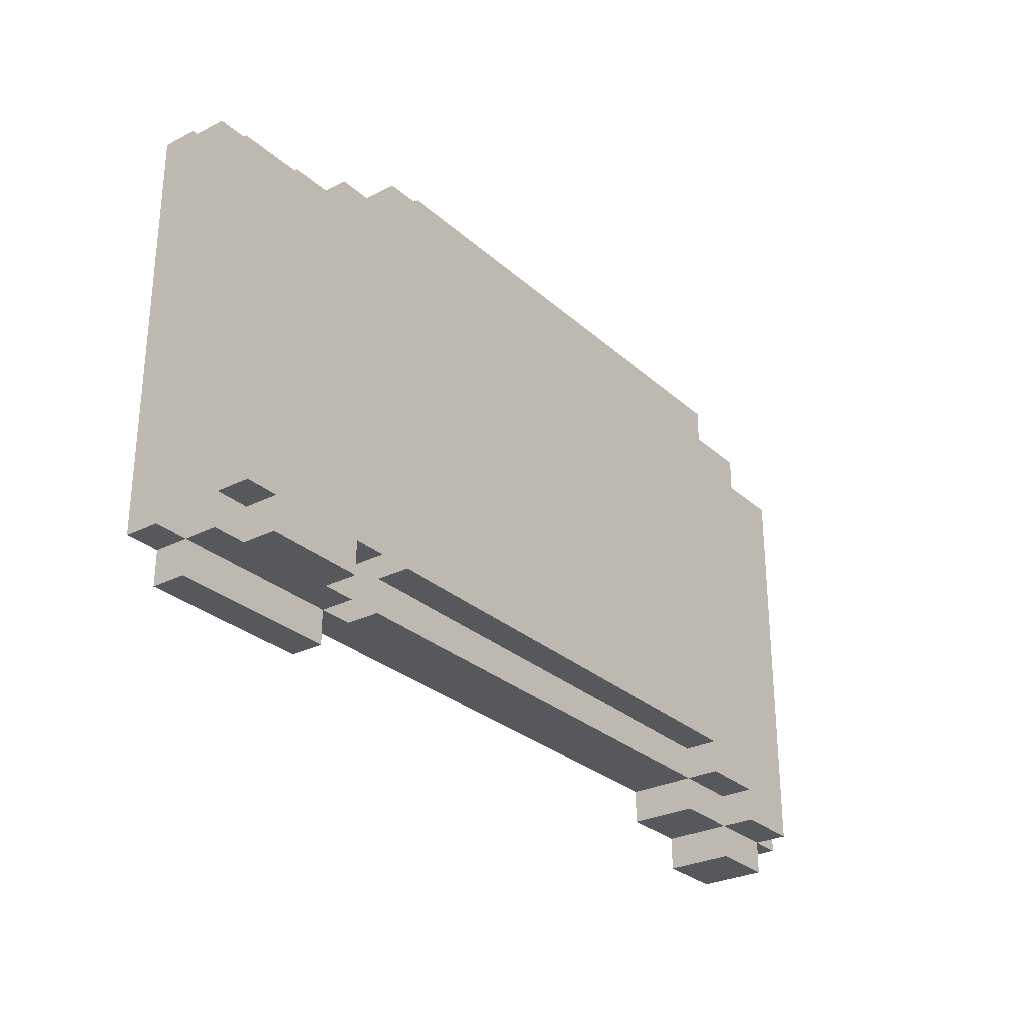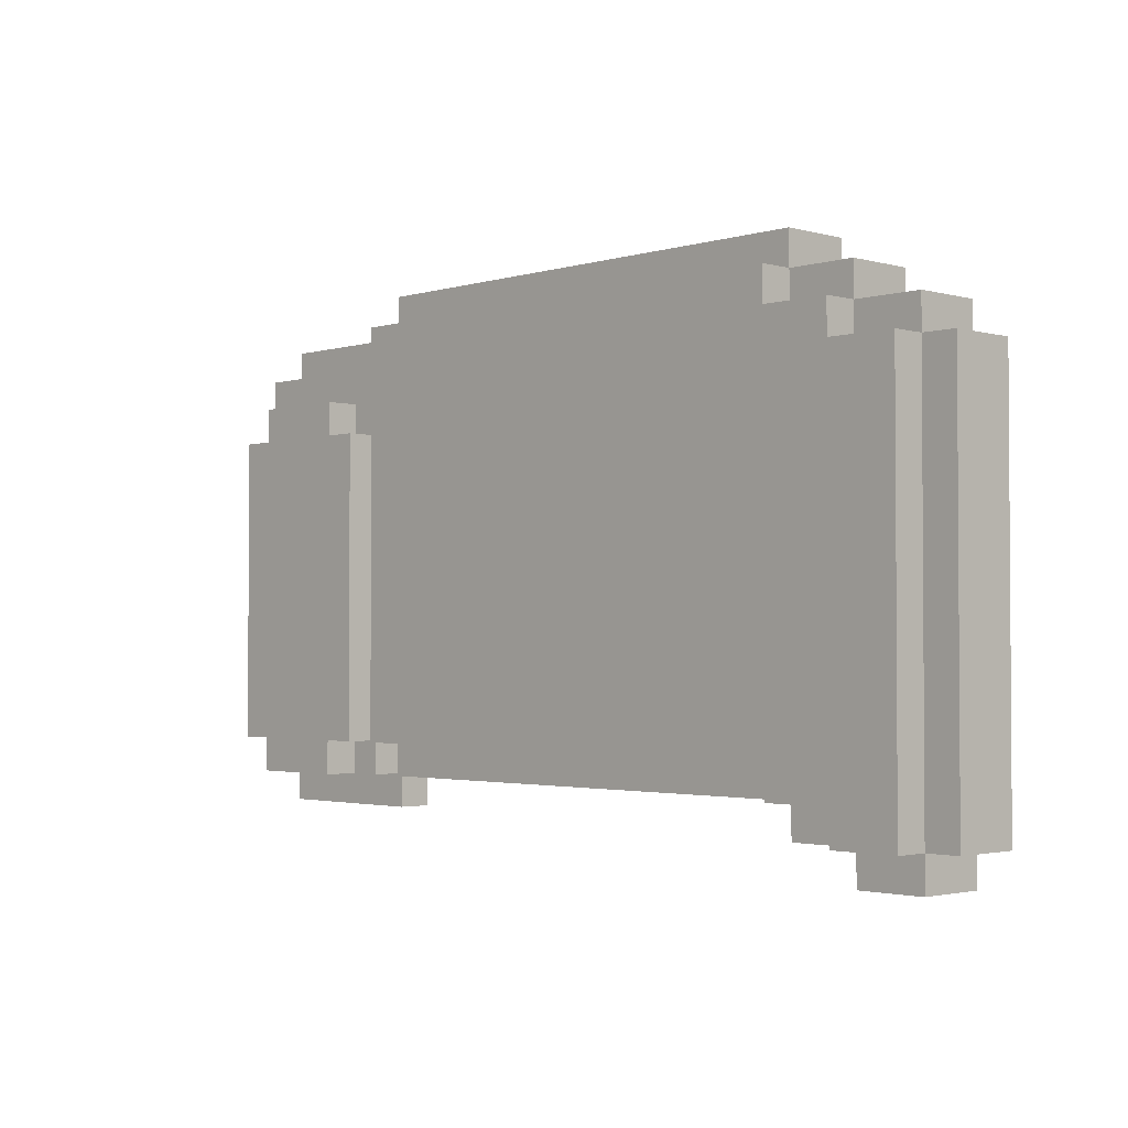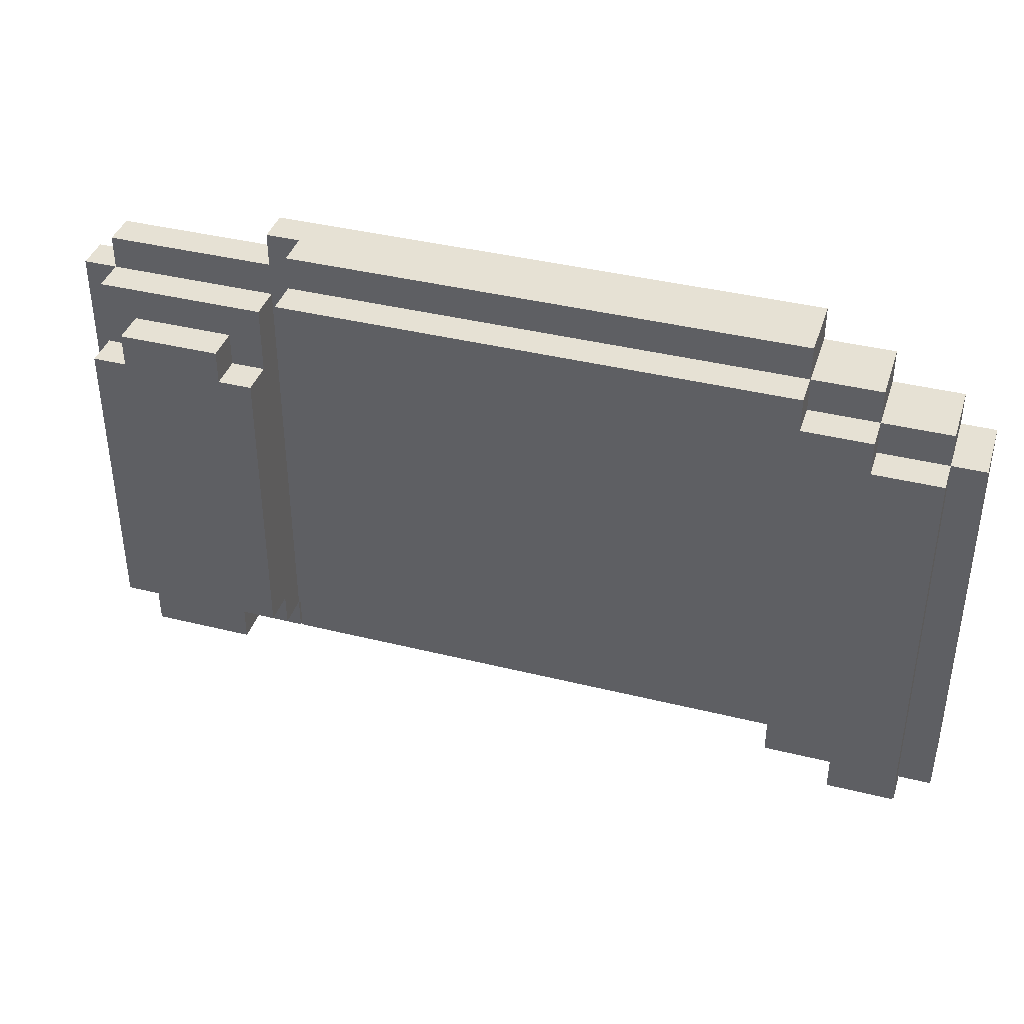
<metadata>
{"format":"obj","ext":"obj","renderer":"f3d","projection":"perspective","resolution":1024,"background":"white","views":[{"elev":-28.6,"azim":127.3,"up":"+Z"},{"elev":-2.2,"azim":-133.7,"up":"+Z"},{"elev":39.1,"azim":-162.7,"up":"+Z"}]}
</metadata>
<code>
v -15 0 5
v -15 0 -7
v -15 1 5
v -15 1 -7
v -15 2 5
v -15 2 -7
v -14 0 6
v -14 0 5
v -14 0 -7
v -14 0 -8
v -14 1 6
v -14 1 5
v -14 1 -7
v -14 1 -8
v -14 2 6
v -14 2 5
v -14 2 4
v -14 2 -3
v -14 2 -4
v -14 2 -7
v -14 2 -8
v -14 3 5
v -14 3 4
v -14 3 -3
v -14 3 -4
v -14 3 -7
v -12 0 7
v -12 0 6
v -12 1 7
v -12 1 6
v -12 2 7
v -12 2 6
v -12 2 5
v -12 3 6
v -12 3 5
v -10 0 8
v -10 0 7
v -10 1 8
v -10 1 7
v -10 2 8
v -10 2 7
v -10 2 6
v -10 3 7
v -10 3 6
v 6 0 -6
v 6 0 -7
v 6 1 6
v 6 1 5
v 6 1 4
v 6 1 3
v 6 1 -5
v 6 1 -6
v 6 1 -7
v 6 2 6
v 6 2 5
v 6 2 4
v 6 2 3
v 6 2 2
v 6 2 1
v 6 2 -0
v 6 2 -1
v 6 2 -2
v 6 2 -5
v 6 2 -6
v 6 3 4
v 6 3 2
v 6 3 1
v 6 3 -0
v 6 3 -1
v 6 3 -2
v 6 3 -5
v 7 2 5
v 7 2 4
v 7 2 -5
v 7 2 -6
v 7 3 5
v 7 3 4
v 7 3 -5
v 7 3 -6
v -12 0 -7
v -12 0 -8
v -12 1 -7
v -12 1 -8
v -12 2 -6
v -12 2 -7
v -12 2 -8
v -12 3 -6
v -12 3 -7
v -10 0 -6
v -10 0 -7
v -10 1 -6
v -10 1 -7
v -10 2 -5
v -10 2 -6
v -10 2 -7
v -10 3 -5
v -10 3 -6
v 5 1 8
v 5 1 7
v 5 1 -6
v 5 2 8
v 5 2 7
v 5 2 5
v 5 2 4
v 5 2 2
v 5 2 1
v 5 2 -1
v 5 2 -2
v 5 2 -4
v 5 2 -5
v 5 2 -6
v 5 3 7
v 5 3 5
v 5 3 4
v 5 3 2
v 5 3 1
v 5 3 -1
v 5 3 -2
v 5 3 -4
v 5 3 -5
v 6 0 8
v 6 0 7
v 6 1 8
v 6 1 7
v 10 2 5
v 10 2 4
v 10 2 -5
v 10 2 -6
v 10 3 5
v 10 3 4
v 10 3 -5
v 10 3 -6
v 11 0 7
v 11 0 6
v 11 0 -6
v 11 0 -7
v 11 1 7
v 11 1 6
v 11 1 5
v 11 1 4
v 11 1 3
v 11 1 -5
v 11 1 -6
v 11 1 -7
v 11 2 6
v 11 2 5
v 11 2 4
v 11 2 3
v 11 2 -0
v 11 2 -2
v 11 2 -3
v 11 2 -4
v 11 2 -5
v 11 2 -6
v 11 3 4
v 11 3 3
v 11 3 -0
v 11 3 -2
v 11 3 -3
v 11 3 -4
v 11 3 -5
v 12 0 6
v 12 0 -6
v 12 1 6
v 12 1 -6
v -10 0 8
v -10 1 8
v -10 2 8
v -7 1 8
v -7 2 8
v -6 1 8
v -6 2 8
v 1 1 8
v 1 2 8
v 2 1 8
v 2 2 8
v 4 1 8
v 4 2 8
v 5 0 8
v 5 1 8
v 5 2 8
v 6 0 8
v 6 1 8
v -12 0 7
v -12 1 7
v -12 2 7
v -10 0 7
v -10 1 7
v -10 2 7
v -10 3 7
v -9 2 7
v -9 3 7
v -7 2 7
v -6 2 7
v -5 2 7
v -5 3 7
v -3 2 7
v -3 3 7
v 1 2 7
v 1 3 7
v 2 2 7
v 2 3 7
v 4 2 7
v 5 2 7
v 5 3 7
v 6 0 7
v 6 1 7
v 11 0 7
v 11 1 7
v -14 0 6
v -14 1 6
v -14 2 6
v -12 0 6
v -12 1 6
v -12 2 6
v -12 3 6
v -10 2 6
v -10 3 6
v 6 1 6
v 6 2 6
v 7 1 6
v 7 2 6
v 11 0 6
v 11 1 6
v 11 2 6
v 12 0 6
v 12 1 6
v -15 0 5
v -15 1 5
v -15 2 5
v -14 0 5
v -14 1 5
v -14 2 5
v -14 3 5
v -13 2 5
v -13 3 5
v -12 2 5
v -12 3 5
v 7 2 5
v 7 3 5
v 8 2 5
v 8 3 5
v 9 2 5
v 9 3 5
v 10 2 5
v 10 3 5
v 6 2 4
v 6 3 4
v 7 2 4
v 7 3 4
v 10 2 4
v 10 3 4
v 11 2 4
v 11 3 4
v -10 2 -5
v -10 3 -5
v -8 2 -5
v -7 2 -5
v -6 2 -5
v -5 2 -5
v -5 3 -5
v -4 2 -5
v -4 3 -5
v 1 2 -5
v 1 3 -5
v 2 2 -5
v 2 3 -5
v 3 2 -5
v 3 3 -5
v 5 2 -5
v 5 3 -5
v 6 2 -5
v 6 3 -5
v 7 2 -5
v 7 3 -5
v 10 2 -5
v 10 3 -5
v 11 2 -5
v 11 3 -5
v -12 2 -6
v -12 3 -6
v -10 0 -6
v -10 1 -6
v -10 2 -6
v -10 3 -6
v -8 1 -6
v -8 2 -6
v -7 1 -6
v -7 2 -6
v -6 1 -6
v -6 2 -6
v -5 1 -6
v -5 2 -6
v 1 1 -6
v 1 2 -6
v 2 1 -6
v 2 2 -6
v 5 0 -6
v 5 1 -6
v 5 2 -6
v 6 0 -6
v 6 1 -6
v 6 2 -6
v 7 1 -6
v 7 2 -6
v 7 3 -6
v 8 1 -6
v 8 2 -6
v 9 1 -6
v 9 2 -6
v 9 3 -6
v 10 1 -6
v 10 2 -6
v 10 3 -6
v 11 0 -6
v 11 1 -6
v 11 2 -6
v 12 0 -6
v 12 1 -6
v -15 0 -7
v -15 1 -7
v -15 2 -7
v -14 0 -7
v -14 1 -7
v -14 2 -7
v -14 3 -7
v -13 2 -7
v -13 3 -7
v -12 0 -7
v -12 1 -7
v -12 2 -7
v -12 3 -7
v -10 0 -7
v -10 1 -7
v -10 2 -7
v 6 0 -7
v 6 1 -7
v 11 0 -7
v 11 1 -7
v -14 0 -8
v -14 1 -8
v -14 2 -8
v -12 0 -8
v -12 1 -8
v -12 2 -8
v -10 0 8
v 5 0 8
v 6 0 8
v -12 0 7
v -10 0 7
v 5 0 7
v 6 0 7
v 11 0 7
v -14 0 6
v -12 0 6
v -10 0 6
v 6 0 6
v 11 0 6
v 12 0 6
v -15 0 5
v -14 0 5
v -12 0 5
v -10 0 -5
v 5 0 -5
v -12 0 -6
v -10 0 -6
v 5 0 -6
v 6 0 -6
v 11 0 -6
v 12 0 -6
v -15 0 -7
v -14 0 -7
v -12 0 -7
v -10 0 -7
v 6 0 -7
v 11 0 -7
v -14 0 -8
v -12 0 -8
v 5 1 8
v 6 1 8
v 5 1 7
v 6 1 7
v 11 1 7
v 6 1 6
v 7 1 6
v 11 1 6
v 12 1 6
v 6 1 5
v 11 1 5
v 6 1 4
v 11 1 4
v 6 1 3
v 11 1 3
v 6 1 -5
v 11 1 -5
v 5 1 -6
v 6 1 -6
v 7 1 -6
v 8 1 -6
v 9 1 -6
v 10 1 -6
v 11 1 -6
v 12 1 -6
v 6 1 -7
v 11 1 -7
v -10 2 8
v -7 2 8
v -6 2 8
v 1 2 8
v 2 2 8
v 4 2 8
v 5 2 8
v -12 2 7
v -10 2 7
v -9 2 7
v -7 2 7
v -6 2 7
v -5 2 7
v -3 2 7
v 1 2 7
v 2 2 7
v 4 2 7
v 5 2 7
v -14 2 6
v -12 2 6
v -10 2 6
v 6 2 6
v 7 2 6
v 11 2 6
v -15 2 5
v -14 2 5
v -13 2 5
v -12 2 5
v 6 2 5
v 7 2 5
v 8 2 5
v 9 2 5
v 10 2 5
v 11 2 5
v -14 2 4
v 6 2 4
v 7 2 4
v 10 2 4
v 11 2 4
v -14 2 -3
v -14 2 -4
v -10 2 -5
v -8 2 -5
v -7 2 -5
v -6 2 -5
v -5 2 -5
v -4 2 -5
v 1 2 -5
v 2 2 -5
v 3 2 -5
v 5 2 -5
v 6 2 -5
v 7 2 -5
v 10 2 -5
v 11 2 -5
v -12 2 -6
v -10 2 -6
v -8 2 -6
v -7 2 -6
v -6 2 -6
v -5 2 -6
v 1 2 -6
v 2 2 -6
v 5 2 -6
v 6 2 -6
v 7 2 -6
v 10 2 -6
v 11 2 -6
v -15 2 -7
v -14 2 -7
v -13 2 -7
v -12 2 -7
v -10 2 -7
v -14 2 -8
v -12 2 -8
v -10 3 7
v -9 3 7
v -5 3 7
v -3 3 7
v 1 3 7
v 2 3 7
v 5 3 7
v -12 3 6
v -10 3 6
v -9 3 6
v -5 3 6
v -3 3 6
v -14 3 5
v -13 3 5
v -12 3 5
v -10 3 5
v 1 3 5
v 4 3 5
v 5 3 5
v 7 3 5
v 8 3 5
v 9 3 5
v 10 3 5
v -14 3 4
v -13 3 4
v -12 3 4
v -11 3 4
v -10 3 4
v -9 3 4
v -5 3 4
v -2 3 4
v -1 3 4
v 0 3 4
v 1 3 4
v 4 3 4
v 5 3 4
v 6 3 4
v 7 3 4
v 8 3 4
v 9 3 4
v 10 3 4
v 11 3 4
v -9 3 3
v -5 3 3
v -2 3 3
v -1 3 3
v 0 3 3
v 1 3 3
v 7 3 3
v 8 3 3
v 9 3 3
v 10 3 3
v 11 3 3
v -12 3 2
v -11 3 2
v -10 3 2
v 4 3 2
v 5 3 2
v 6 3 2
v 7 3 2
v 9 3 2
v 10 3 2
v -9 3 1
v -8 3 1
v 4 3 1
v 5 3 1
v 6 3 1
v 7 3 1
v 8 3 1
v 9 3 1
v 10 3 1
v -9 3 -0
v -8 3 -0
v 6 3 -0
v 7 3 -0
v 8 3 -0
v 9 3 -0
v 10 3 -0
v 11 3 -0
v -9 3 -1
v -8 3 -1
v 4 3 -1
v 5 3 -1
v 6 3 -1
v 7 3 -1
v -12 3 -2
v -11 3 -2
v 1 3 -2
v 4 3 -2
v 5 3 -2
v 6 3 -2
v 7 3 -2
v 8 3 -2
v 9 3 -2
v 10 3 -2
v 11 3 -2
v -14 3 -3
v -13 3 -3
v -10 3 -3
v -6 3 -3
v -4 3 -3
v -3 3 -3
v -1 3 -3
v 1 3 -3
v 8 3 -3
v 9 3 -3
v 10 3 -3
v 11 3 -3
v -14 3 -4
v -13 3 -4
v -11 3 -4
v -10 3 -4
v -6 3 -4
v -5 3 -4
v -4 3 -4
v -3 3 -4
v -1 3 -4
v 1 3 -4
v 2 3 -4
v 3 3 -4
v 4 3 -4
v 5 3 -4
v 7 3 -4
v 8 3 -4
v 9 3 -4
v 10 3 -4
v 11 3 -4
v -10 3 -5
v -5 3 -5
v -4 3 -5
v 1 3 -5
v 2 3 -5
v 3 3 -5
v 5 3 -5
v 6 3 -5
v 7 3 -5
v 8 3 -5
v 9 3 -5
v 10 3 -5
v 11 3 -5
v -13 3 -6
v -12 3 -6
v -10 3 -6
v 7 3 -6
v 9 3 -6
v 10 3 -6
v -14 3 -7
v -13 3 -7
v -12 3 -7
f 3 2 1
f 4 2 3
f 5 4 3
f 6 4 5
f 11 8 7
f 12 8 11
f 13 10 9
f 14 10 13
f 15 12 11
f 16 12 15
f 20 14 13
f 21 14 20
f 22 17 16
f 23 18 17
f 23 17 22
f 24 19 18
f 24 18 23
f 25 20 19
f 25 19 24
f 26 20 25
f 29 28 27
f 30 28 29
f 31 30 29
f 32 30 31
f 34 33 32
f 35 33 34
f 38 37 36
f 39 37 38
f 40 39 38
f 41 39 40
f 43 42 41
f 44 42 43
f 52 46 45
f 53 46 52
f 54 48 47
f 55 49 48
f 55 48 54
f 56 50 49
f 56 49 55
f 57 51 50
f 57 50 56
f 58 51 57
f 59 51 58
f 60 51 59
f 61 51 60
f 62 51 61
f 63 52 51
f 63 51 62
f 64 52 63
f 65 57 56
f 65 58 57
f 66 59 58
f 66 58 65
f 67 60 59
f 67 59 66
f 68 61 60
f 68 60 67
f 69 62 61
f 69 61 68
f 70 63 62
f 70 62 69
f 71 63 70
f 76 73 72
f 77 73 76
f 78 75 74
f 79 75 78
f 80 81 82
f 82 81 83
f 82 83 85
f 85 83 86
f 84 85 87
f 87 85 88
f 89 90 91
f 91 90 92
f 91 92 94
f 94 92 95
f 93 94 96
f 96 94 97
f 98 99 101
f 99 100 102
f 101 99 102
f 102 100 103
f 103 100 104
f 104 100 105
f 105 100 106
f 106 100 107
f 107 100 108
f 108 100 109
f 109 100 110
f 110 100 111
f 102 103 112
f 103 104 113
f 112 103 113
f 104 105 114
f 113 104 114
f 105 106 115
f 114 105 115
f 106 107 116
f 115 106 116
f 107 108 117
f 116 107 117
f 108 109 118
f 117 108 118
f 109 110 119
f 118 109 119
f 119 110 120
f 121 122 123
f 123 122 124
f 125 126 129
f 129 126 130
f 127 128 131
f 131 128 132
f 133 134 137
f 137 134 138
f 135 136 143
f 143 136 144
f 138 139 145
f 139 140 146
f 145 139 146
f 140 141 147
f 146 140 147
f 141 142 148
f 147 141 148
f 148 142 149
f 149 142 150
f 150 142 151
f 151 142 152
f 142 143 153
f 152 142 153
f 153 143 154
f 147 148 155
f 148 149 156
f 155 148 156
f 149 150 157
f 156 149 157
f 150 151 158
f 157 150 158
f 151 152 159
f 158 151 159
f 152 153 160
f 159 152 160
f 160 153 161
f 162 163 164
f 164 163 165
f 169 167 166
f 169 168 167
f 170 168 169
f 171 169 166
f 171 170 169
f 172 170 171
f 173 171 166
f 173 172 171
f 174 172 173
f 175 173 166
f 175 174 173
f 176 174 175
f 177 175 166
f 177 176 175
f 178 176 177
f 179 177 166
f 179 178 177
f 180 178 179
f 181 178 180
f 182 180 179
f 183 180 182
f 187 185 184
f 188 186 185
f 188 185 187
f 189 186 188
f 191 190 189
f 192 190 191
f 193 192 191
f 194 192 193
f 195 192 194
f 196 192 195
f 197 196 195
f 198 196 197
f 199 198 197
f 200 198 199
f 201 200 199
f 202 200 201
f 203 202 201
f 204 202 203
f 205 202 204
f 208 207 206
f 209 207 208
f 213 211 210
f 214 212 211
f 214 211 213
f 215 212 214
f 217 216 215
f 218 216 217
f 221 220 219
f 222 220 221
f 224 222 221
f 225 222 224
f 226 224 223
f 227 224 226
f 231 229 228
f 232 230 229
f 232 229 231
f 233 230 232
f 235 234 233
f 236 234 235
f 237 236 235
f 238 236 237
f 241 240 239
f 242 240 241
f 243 242 241
f 244 242 243
f 245 244 243
f 246 244 245
f 249 248 247
f 250 248 249
f 253 252 251
f 254 252 253
f 255 256 257
f 257 256 258
f 258 256 259
f 259 256 260
f 260 256 261
f 260 261 262
f 262 261 263
f 262 263 264
f 264 263 265
f 264 265 266
f 266 265 267
f 266 267 268
f 268 267 269
f 268 269 270
f 270 269 271
f 272 273 274
f 274 273 275
f 276 277 278
f 278 277 279
f 280 281 284
f 284 281 285
f 282 283 286
f 283 284 286
f 286 284 287
f 282 286 288
f 286 287 288
f 288 287 289
f 282 288 290
f 288 289 290
f 290 289 291
f 282 290 292
f 290 291 292
f 292 291 293
f 282 292 294
f 292 293 294
f 294 293 295
f 282 294 296
f 294 295 296
f 296 295 297
f 282 296 298
f 296 297 299
f 298 296 299
f 299 297 300
f 298 299 301
f 301 299 302
f 302 303 304
f 304 303 305
f 304 305 307
f 305 306 308
f 307 305 308
f 307 308 309
f 308 306 310
f 309 308 310
f 310 306 311
f 309 310 312
f 310 311 313
f 312 310 313
f 313 311 314
f 312 313 316
f 316 313 317
f 315 316 318
f 318 316 319
f 320 321 323
f 321 322 324
f 323 321 324
f 324 322 325
f 325 326 327
f 327 326 328
f 327 328 331
f 331 328 332
f 329 330 333
f 330 331 334
f 333 330 334
f 334 331 335
f 336 337 338
f 338 337 339
f 340 341 343
f 341 342 344
f 343 341 344
f 344 342 345
f 350 347 346
f 351 348 347
f 351 347 350
f 352 348 351
f 355 350 349
f 356 351 350
f 356 350 355
f 357 353 352
f 357 352 351
f 358 353 357
f 361 355 354
f 362 356 355
f 362 355 361
f 363 351 356
f 363 356 362
f 363 362 361
f 364 357 351
f 364 351 363
f 365 363 361
f 366 364 363
f 366 363 365
f 367 357 364
f 367 364 366
f 368 358 357
f 368 357 367
f 369 359 358
f 369 358 368
f 370 359 369
f 371 361 360
f 372 365 361
f 372 361 371
f 373 366 365
f 373 365 372
f 374 366 373
f 375 369 368
f 376 369 375
f 377 373 372
f 378 373 377
f 379 380 381
f 381 380 382
f 381 382 384
f 382 383 384
f 384 383 385
f 385 383 386
f 381 384 388
f 386 387 389
f 381 388 390
f 389 387 391
f 381 390 392
f 391 387 393
f 381 392 394
f 393 387 395
f 381 394 396
f 396 394 397
f 395 387 402
f 402 387 403
f 400 401 404
f 401 402 404
f 397 398 404
f 399 400 404
f 398 399 404
f 404 402 405
f 406 407 414
f 414 407 415
f 407 408 416
f 415 407 416
f 408 409 417
f 416 408 417
f 417 409 418
f 418 409 419
f 409 410 420
f 419 409 420
f 410 411 421
f 420 410 421
f 411 412 422
f 421 411 422
f 422 412 423
f 413 414 425
f 425 414 426
f 424 425 431
f 431 425 432
f 432 425 433
f 427 428 434
f 428 429 435
f 434 428 435
f 435 429 436
f 436 429 437
f 437 429 438
f 438 429 439
f 430 431 440
f 434 435 441
f 441 435 442
f 438 439 443
f 443 439 444
f 430 440 445
f 430 445 446
f 447 448 462
f 448 449 463
f 462 448 463
f 449 450 464
f 463 449 464
f 450 451 465
f 464 450 465
f 451 452 466
f 465 451 466
f 452 453 466
f 453 454 467
f 466 453 467
f 454 455 468
f 467 454 468
f 455 456 468
f 468 456 469
f 457 458 470
f 470 458 471
f 459 460 472
f 472 460 473
f 430 446 474
f 474 446 475
f 461 462 477
f 477 462 478
f 475 476 479
f 476 477 479
f 479 477 480
f 481 482 489
f 482 483 490
f 489 482 490
f 483 484 491
f 490 483 491
f 484 485 492
f 491 484 492
f 488 489 495
f 489 490 495
f 490 491 495
f 491 492 495
f 495 492 496
f 492 485 497
f 496 492 497
f 485 486 497
f 486 487 498
f 498 487 499
f 493 494 504
f 494 495 505
f 504 494 505
f 495 496 506
f 505 495 506
f 506 496 507
f 496 497 508
f 507 496 508
f 508 497 509
f 509 497 510
f 510 497 511
f 511 497 512
f 512 497 513
f 497 486 514
f 513 497 514
f 486 498 515
f 498 499 515
f 515 499 516
f 500 501 518
f 501 502 519
f 518 501 519
f 502 503 520
f 519 502 520
f 520 503 521
f 508 509 523
f 509 510 523
f 510 511 524
f 523 510 524
f 511 512 525
f 524 511 525
f 512 513 526
f 525 512 526
f 513 514 527
f 526 513 527
f 514 486 528
f 527 514 528
f 518 519 529
f 517 518 529
f 519 520 530
f 529 519 530
f 520 521 531
f 530 520 531
f 521 522 532
f 531 521 532
f 532 522 533
f 506 507 534
f 505 506 534
f 507 508 535
f 534 507 535
f 524 525 536
f 535 508 536
f 526 527 536
f 525 526 536
f 527 528 536
f 508 523 536
f 523 524 536
f 515 516 537
f 486 515 537
f 537 516 538
f 517 529 539
f 531 532 540
f 539 529 540
f 530 531 540
f 529 530 540
f 540 532 541
f 532 533 542
f 541 532 542
f 536 528 543
f 535 536 543
f 543 528 544
f 537 538 545
f 486 537 545
f 545 538 546
f 539 540 547
f 540 541 548
f 547 540 548
f 548 541 549
f 541 542 550
f 549 541 550
f 542 533 551
f 550 542 551
f 543 544 552
f 535 543 552
f 544 528 553
f 552 544 553
f 547 548 554
f 548 549 555
f 554 548 555
f 549 550 556
f 555 549 556
f 550 551 556
f 556 551 557
f 551 533 558
f 557 551 558
f 558 533 559
f 535 552 560
f 552 553 560
f 553 528 561
f 560 553 561
f 545 546 562
f 486 545 562
f 562 546 563
f 554 555 564
f 556 557 564
f 555 556 564
f 564 557 565
f 534 535 566
f 505 534 566
f 560 561 567
f 566 535 567
f 535 560 567
f 528 486 568
f 567 561 568
f 561 528 568
f 562 563 569
f 486 562 569
f 569 563 570
f 564 565 571
f 565 557 572
f 571 565 572
f 572 557 573
f 557 558 574
f 573 557 574
f 558 559 575
f 574 558 575
f 575 559 576
f 504 505 577
f 566 567 578
f 577 505 578
f 505 566 578
f 567 568 579
f 579 568 580
f 580 568 581
f 581 568 582
f 582 568 583
f 568 486 584
f 583 568 584
f 572 573 585
f 573 574 585
f 574 575 585
f 585 575 586
f 575 576 587
f 586 575 587
f 587 576 588
f 577 578 589
f 578 567 590
f 589 578 590
f 567 579 591
f 590 567 591
f 579 580 592
f 591 579 592
f 580 581 593
f 592 580 593
f 593 581 594
f 581 582 595
f 594 581 595
f 582 583 596
f 595 582 596
f 583 584 597
f 596 583 597
f 584 486 598
f 597 584 598
f 486 569 599
f 598 486 599
f 599 569 600
f 569 570 601
f 600 569 601
f 601 570 602
f 571 572 603
f 572 585 603
f 585 586 604
f 603 585 604
f 586 587 605
f 604 586 605
f 587 588 606
f 605 587 606
f 606 588 607
f 593 594 608
f 590 591 608
f 591 592 608
f 592 593 608
f 594 595 609
f 608 594 609
f 596 597 610
f 609 595 610
f 595 596 610
f 597 598 610
f 598 599 611
f 610 598 611
f 599 600 612
f 611 599 612
f 601 602 613
f 612 600 613
f 600 601 613
f 613 602 614
f 571 603 615
f 603 604 615
f 615 604 616
f 604 605 617
f 616 604 617
f 606 607 618
f 617 605 618
f 605 606 618
f 618 607 619
f 619 607 620
f 590 608 621
f 589 590 621
f 621 608 622
f 622 608 623
f 617 618 624
f 616 617 624
f 618 619 625
f 624 618 625
f 625 619 626
f 589 621 627
f 621 622 628
f 627 621 628
f 628 622 629

</code>
